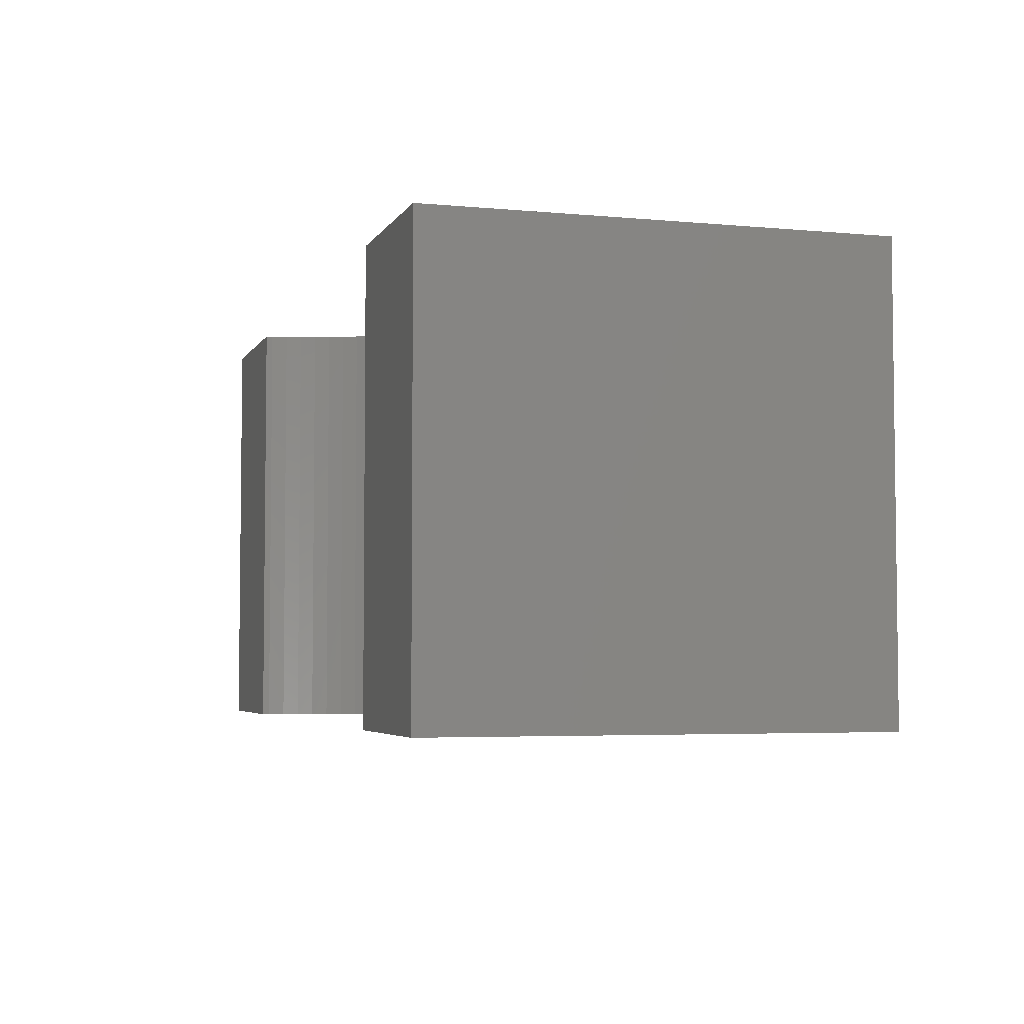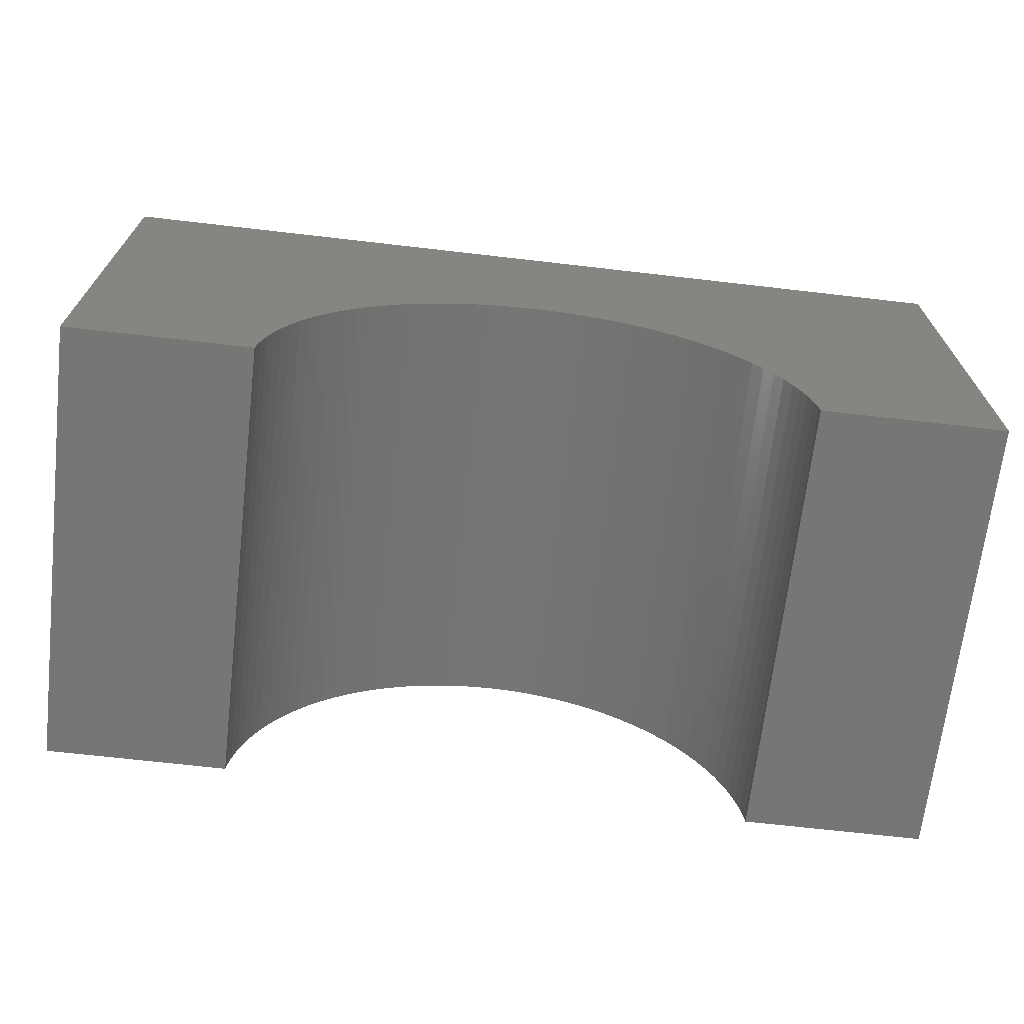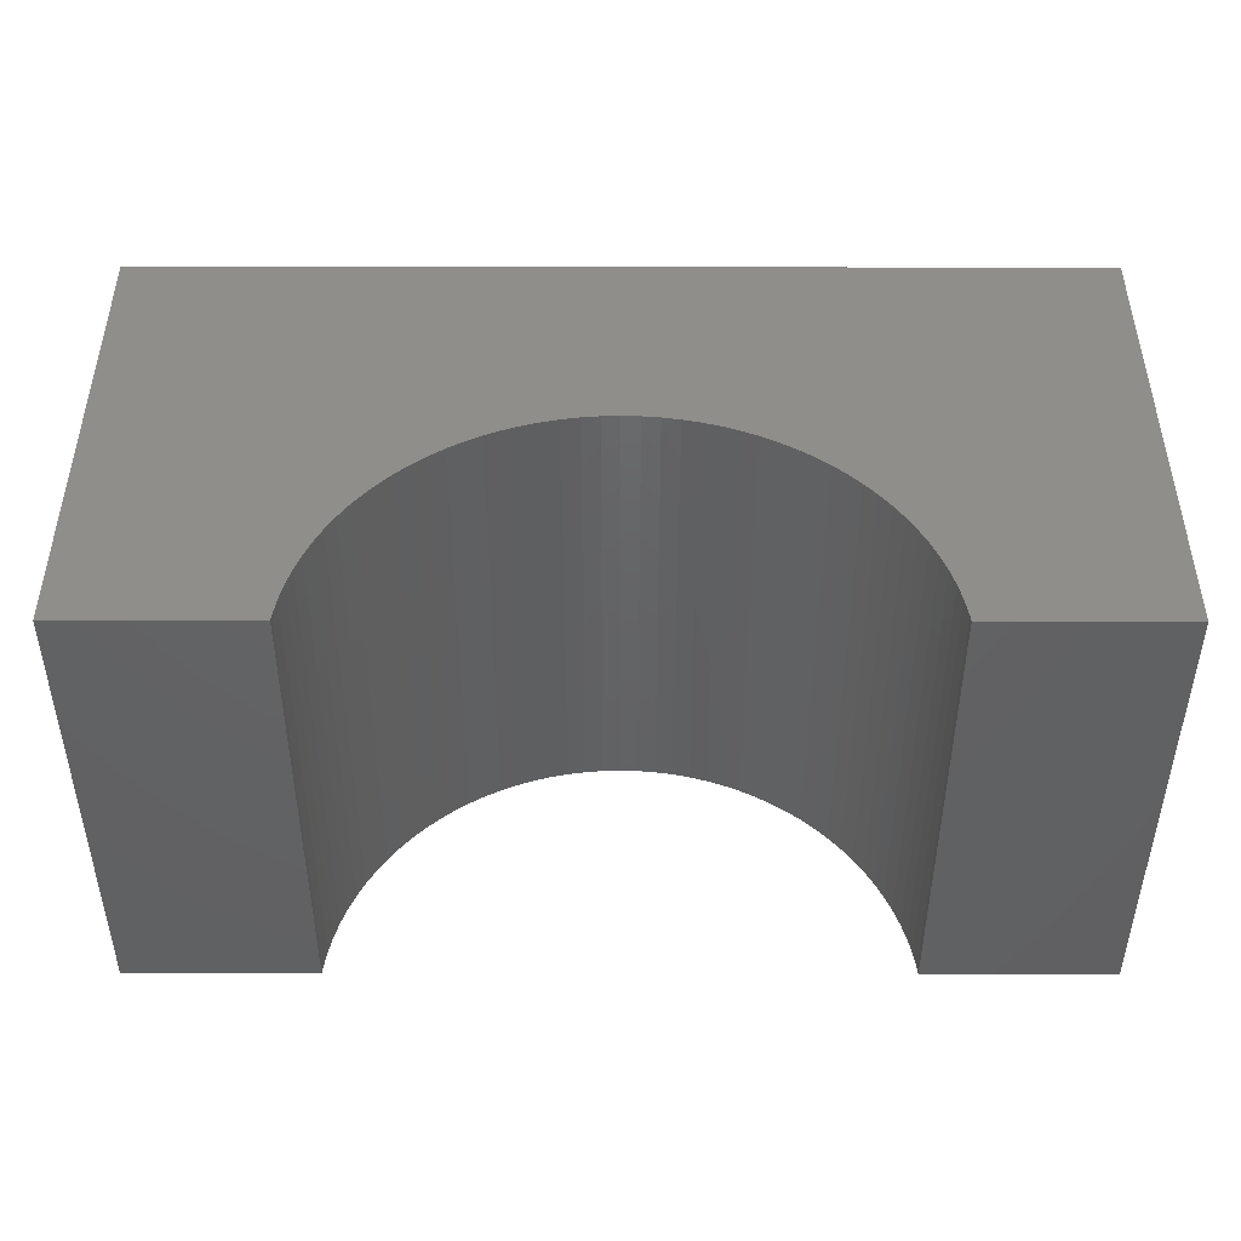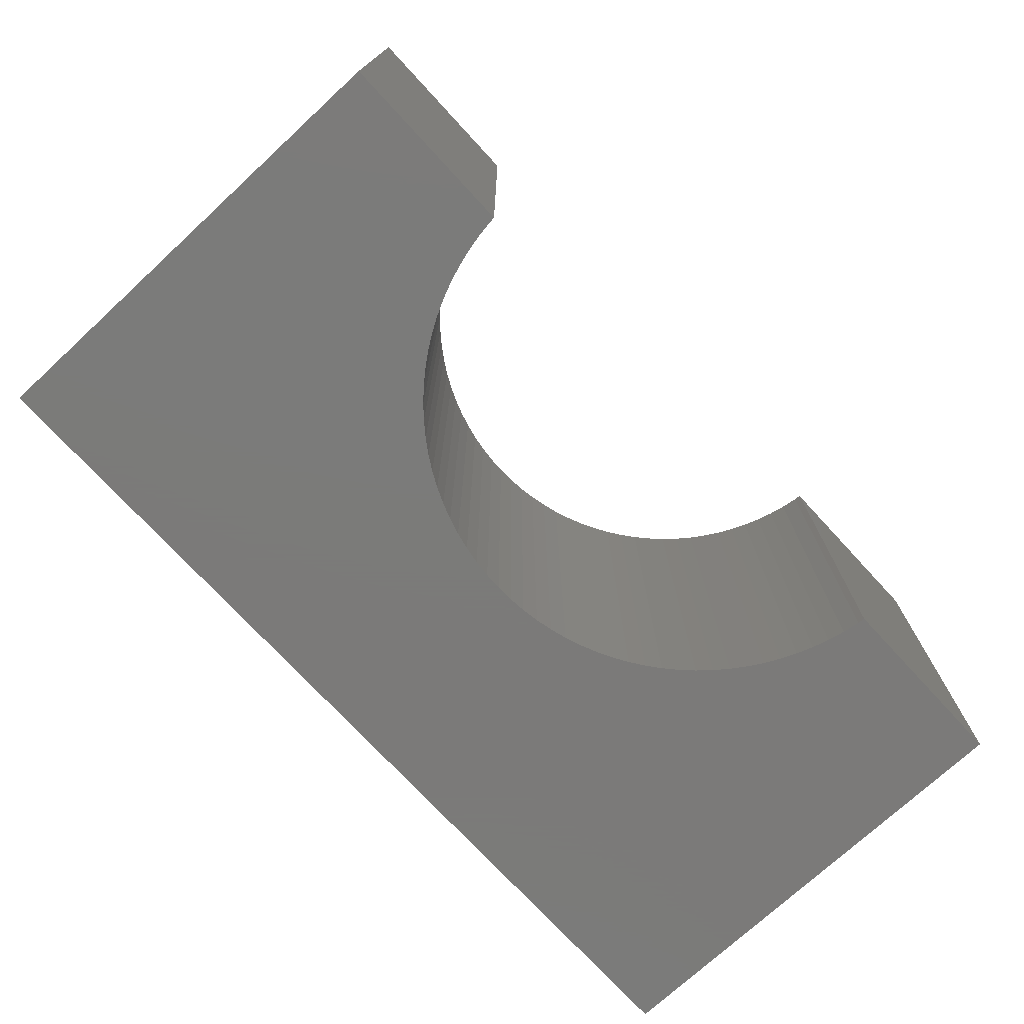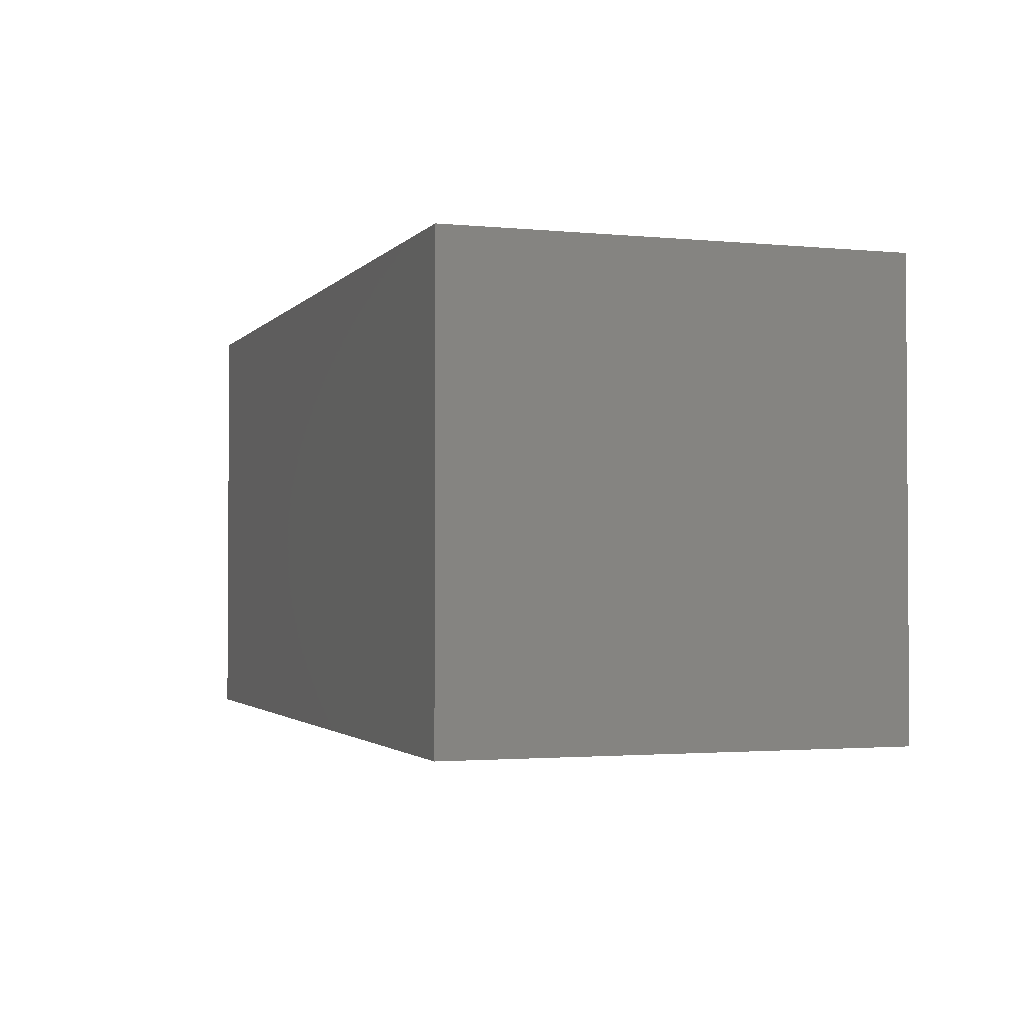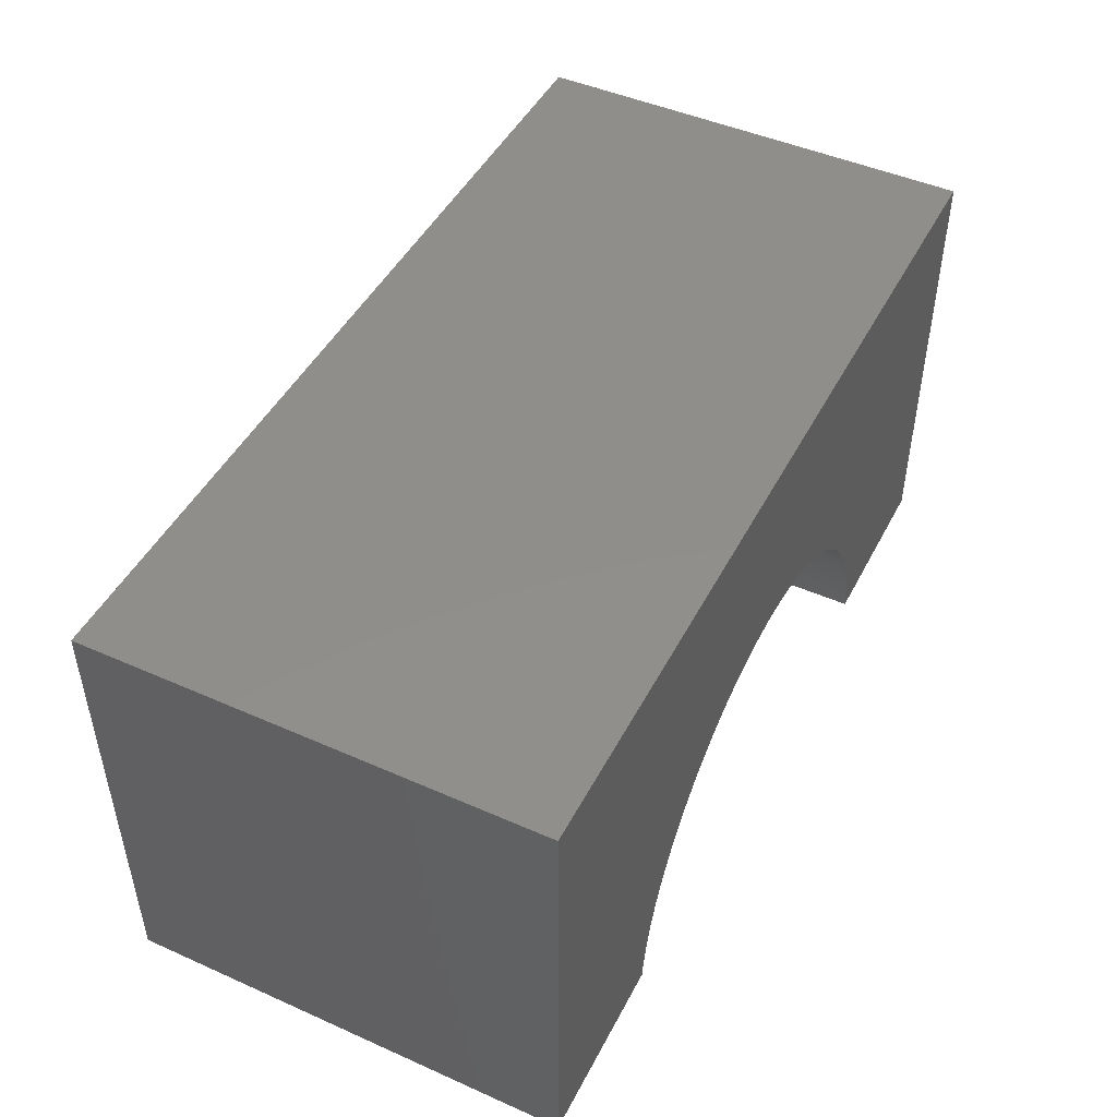
<metadata>
{"format":"stl","ext":"stl","renderer":"f3d","projection":"perspective","resolution":1024,"background":"white","views":[{"elev":-4.3,"azim":-107.0,"up":"+Y"},{"elev":-68.4,"azim":173.4,"up":"+Z"},{"elev":-44.9,"azim":179.9,"up":"+Z"},{"elev":-73.9,"azim":132.7,"up":"+Y"},{"elev":-2.0,"azim":70.8,"up":"+Y"},{"elev":47.1,"azim":116.6,"up":"+Z"}]}
</metadata>
<code>
# stl→obj: 106 verts, 208 faces
v -5 -2.5 -2.5
v -5 2.5 2.5
v -5 2.5 -2.5
v -5 -2.5 2.5
v 5 -2.5 2.5
v 5 2.5 2.5
v 5 2.5 -2.5
v 5 -2.5 -2.5
v 0 2.5 0.2
v 0.1884 2.5 0.1941
v 0.376 2.5 0.1763
v 0.5621 2.5 0.1469
v 0.7461 2.5 0.1057
v 0.9271 2.5 0.05317
v 1.104 2.5 -0.01067
v 1.277 2.5 -0.08552
v 1.445 2.5 -0.1711
v 1.607 2.5 -0.267
v 1.763 2.5 -0.3729
v 1.912 2.5 -0.4885
v 2.054 2.5 -0.6131
v 2.187 2.5 -0.7464
v 2.312 2.5 -0.8877
v 2.427 2.5 -1.037
v 2.533 2.5 -1.193
v 2.629 2.5 -1.355
v 2.714 2.5 -1.523
v 2.789 2.5 -1.696
v 2.853 2.5 -1.873
v 2.906 2.5 -2.054
v 2.947 2.5 -2.238
v 2.976 2.5 -2.424
v 2.984 2.5 -2.5
v -0.1884 2.5 0.1941
v -0.376 2.5 0.1763
v -0.5621 2.5 0.1469
v -0.7461 2.5 0.1057
v -0.9271 2.5 0.05317
v -1.104 2.5 -0.01067
v -1.277 2.5 -0.08552
v -1.445 2.5 -0.1711
v -1.607 2.5 -0.267
v -1.763 2.5 -0.3729
v -1.912 2.5 -0.4885
v -2.054 2.5 -0.6131
v -2.187 2.5 -0.7464
v -2.312 2.5 -0.8877
v -2.427 2.5 -1.037
v -2.533 2.5 -1.193
v -2.629 2.5 -1.355
v -2.714 2.5 -1.523
v -2.789 2.5 -1.696
v -2.853 2.5 -1.873
v -2.906 2.5 -2.054
v -2.947 2.5 -2.238
v -2.976 2.5 -2.424
v -2.984 2.5 -2.5
v -2.984 -2.5 -2.5
v 2.984 -2.5 -2.5
v 0 -2.5 0.2
v -0.1884 -2.5 0.1941
v -0.376 -2.5 0.1763
v -0.5621 -2.5 0.1469
v -0.7461 -2.5 0.1057
v -0.9271 -2.5 0.05317
v -1.104 -2.5 -0.01067
v -1.277 -2.5 -0.08552
v -1.445 -2.5 -0.1711
v -1.607 -2.5 -0.267
v -1.763 -2.5 -0.3729
v -1.912 -2.5 -0.4885
v -2.054 -2.5 -0.6131
v -2.187 -2.5 -0.7464
v -2.312 -2.5 -0.8877
v -2.427 -2.5 -1.037
v -2.533 -2.5 -1.193
v -2.629 -2.5 -1.355
v -2.714 -2.5 -1.523
v -2.789 -2.5 -1.696
v -2.853 -2.5 -1.873
v -2.906 -2.5 -2.054
v -2.947 -2.5 -2.238
v -2.976 -2.5 -2.424
v 0.1884 -2.5 0.1941
v 0.376 -2.5 0.1763
v 0.5621 -2.5 0.1469
v 0.7461 -2.5 0.1057
v 0.9271 -2.5 0.05317
v 1.104 -2.5 -0.01067
v 1.277 -2.5 -0.08552
v 1.445 -2.5 -0.1711
v 1.607 -2.5 -0.267
v 1.763 -2.5 -0.3729
v 1.912 -2.5 -0.4885
v 2.054 -2.5 -0.6131
v 2.187 -2.5 -0.7464
v 2.312 -2.5 -0.8877
v 2.427 -2.5 -1.037
v 2.533 -2.5 -1.193
v 2.629 -2.5 -1.355
v 2.714 -2.5 -1.523
v 2.789 -2.5 -1.696
v 2.853 -2.5 -1.873
v 2.906 -2.5 -2.054
v 2.947 -2.5 -2.238
v 2.976 -2.5 -2.424
f 1 2 3
f 2 1 4
f 2 5 6
f 5 2 4
f 5 7 6
f 7 5 8
f 6 9 2
f 6 10 9
f 6 11 10
f 6 12 11
f 6 13 12
f 6 14 13
f 6 15 14
f 6 16 15
f 6 17 16
f 6 18 17
f 6 19 18
f 6 20 19
f 6 21 20
f 6 22 21
f 6 23 22
f 6 24 23
f 6 25 24
f 6 26 25
f 7 26 6
f 26 7 27
f 27 7 28
f 28 7 29
f 29 7 30
f 30 7 31
f 31 7 32
f 32 7 33
f 34 2 9
f 35 2 34
f 36 2 35
f 37 2 36
f 38 2 37
f 39 2 38
f 40 2 39
f 41 2 40
f 42 2 41
f 43 2 42
f 44 2 43
f 45 2 44
f 46 2 45
f 47 2 46
f 48 2 47
f 49 2 48
f 50 2 49
f 3 50 51
f 3 51 52
f 3 52 53
f 3 53 54
f 3 54 55
f 3 55 56
f 3 56 57
f 50 3 2
f 1 57 58
f 57 1 3
f 59 7 8
f 7 59 33
f 4 60 5
f 4 61 60
f 4 62 61
f 4 63 62
f 4 64 63
f 4 65 64
f 4 66 65
f 4 67 66
f 4 68 67
f 4 69 68
f 4 70 69
f 4 71 70
f 4 72 71
f 4 73 72
f 4 74 73
f 4 75 74
f 4 76 75
f 4 77 76
f 1 77 4
f 77 1 78
f 78 1 79
f 79 1 80
f 80 1 81
f 81 1 82
f 82 1 83
f 83 1 58
f 84 5 60
f 85 5 84
f 86 5 85
f 87 5 86
f 88 5 87
f 89 5 88
f 90 5 89
f 91 5 90
f 92 5 91
f 93 5 92
f 94 5 93
f 95 5 94
f 96 5 95
f 97 5 96
f 98 5 97
f 99 5 98
f 100 5 99
f 8 100 101
f 8 101 102
f 8 102 103
f 8 103 104
f 8 104 105
f 8 105 106
f 8 106 59
f 100 8 5
f 105 30 31
f 30 105 104
f 59 32 33
f 32 59 106
f 61 9 60
f 9 61 34
f 60 10 84
f 10 60 9
f 81 55 54
f 55 81 82
f 82 56 55
f 56 82 83
f 79 53 52
f 53 79 80
f 65 37 64
f 37 65 38
f 106 31 32
f 31 106 105
f 88 15 89
f 15 88 14
f 80 54 53
f 54 80 81
f 62 34 61
f 34 62 35
f 84 11 85
f 11 84 10
f 83 57 56
f 57 83 58
f 86 13 87
f 13 86 12
f 104 29 30
f 29 104 103
f 99 24 25
f 24 99 98
f 101 26 27
f 26 101 100
f 95 22 96
f 22 95 21
f 74 48 47
f 48 74 75
f 77 51 50
f 51 77 78
f 91 18 92
f 18 91 17
f 92 19 93
f 19 92 18
f 93 20 94
f 20 93 19
f 103 28 29
f 28 103 102
f 102 27 28
f 27 102 101
f 97 22 23
f 22 97 96
f 98 23 24
f 23 98 97
f 94 21 95
f 21 94 20
f 85 12 86
f 12 85 11
f 87 14 88
f 14 87 13
f 63 35 62
f 35 63 36
f 67 39 66
f 39 67 40
f 69 41 68
f 41 69 42
f 66 38 65
f 38 66 39
f 70 42 69
f 42 70 43
f 71 43 70
f 43 71 44
f 73 47 46
f 47 73 74
f 76 50 49
f 50 76 77
f 75 49 48
f 49 75 76
f 78 52 51
f 52 78 79
f 89 16 90
f 16 89 15
f 100 25 26
f 25 100 99
f 64 36 63
f 36 64 37
f 68 40 67
f 40 68 41
f 73 45 72
f 45 73 46
f 72 44 71
f 44 72 45
f 90 17 91
f 17 90 16

</code>
